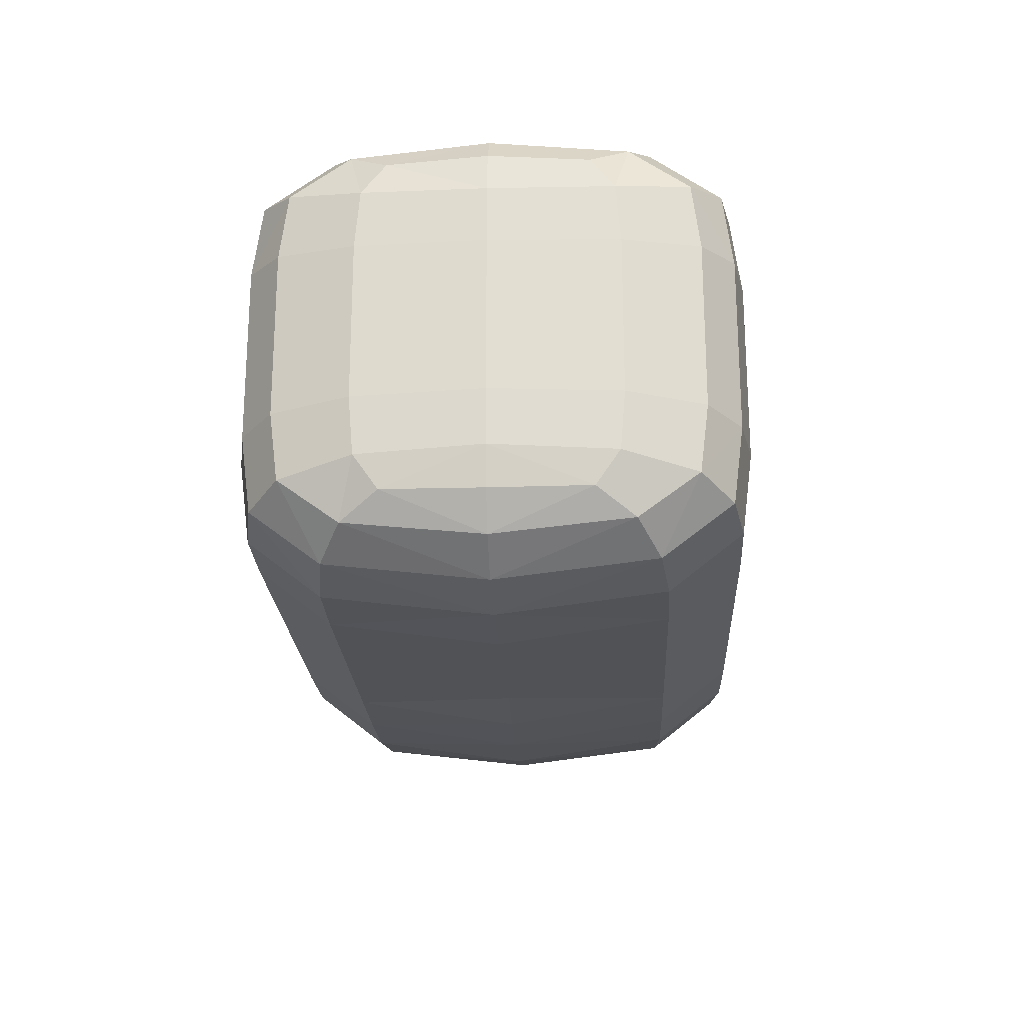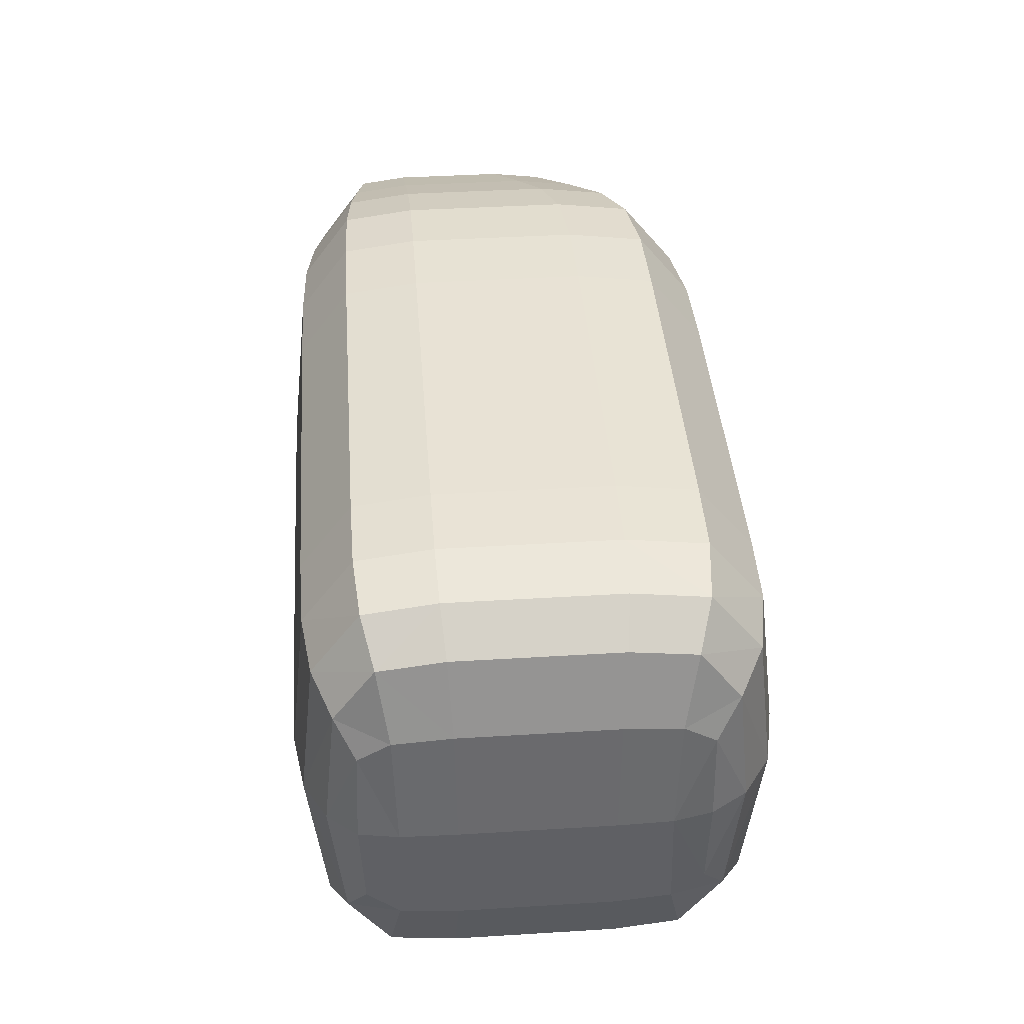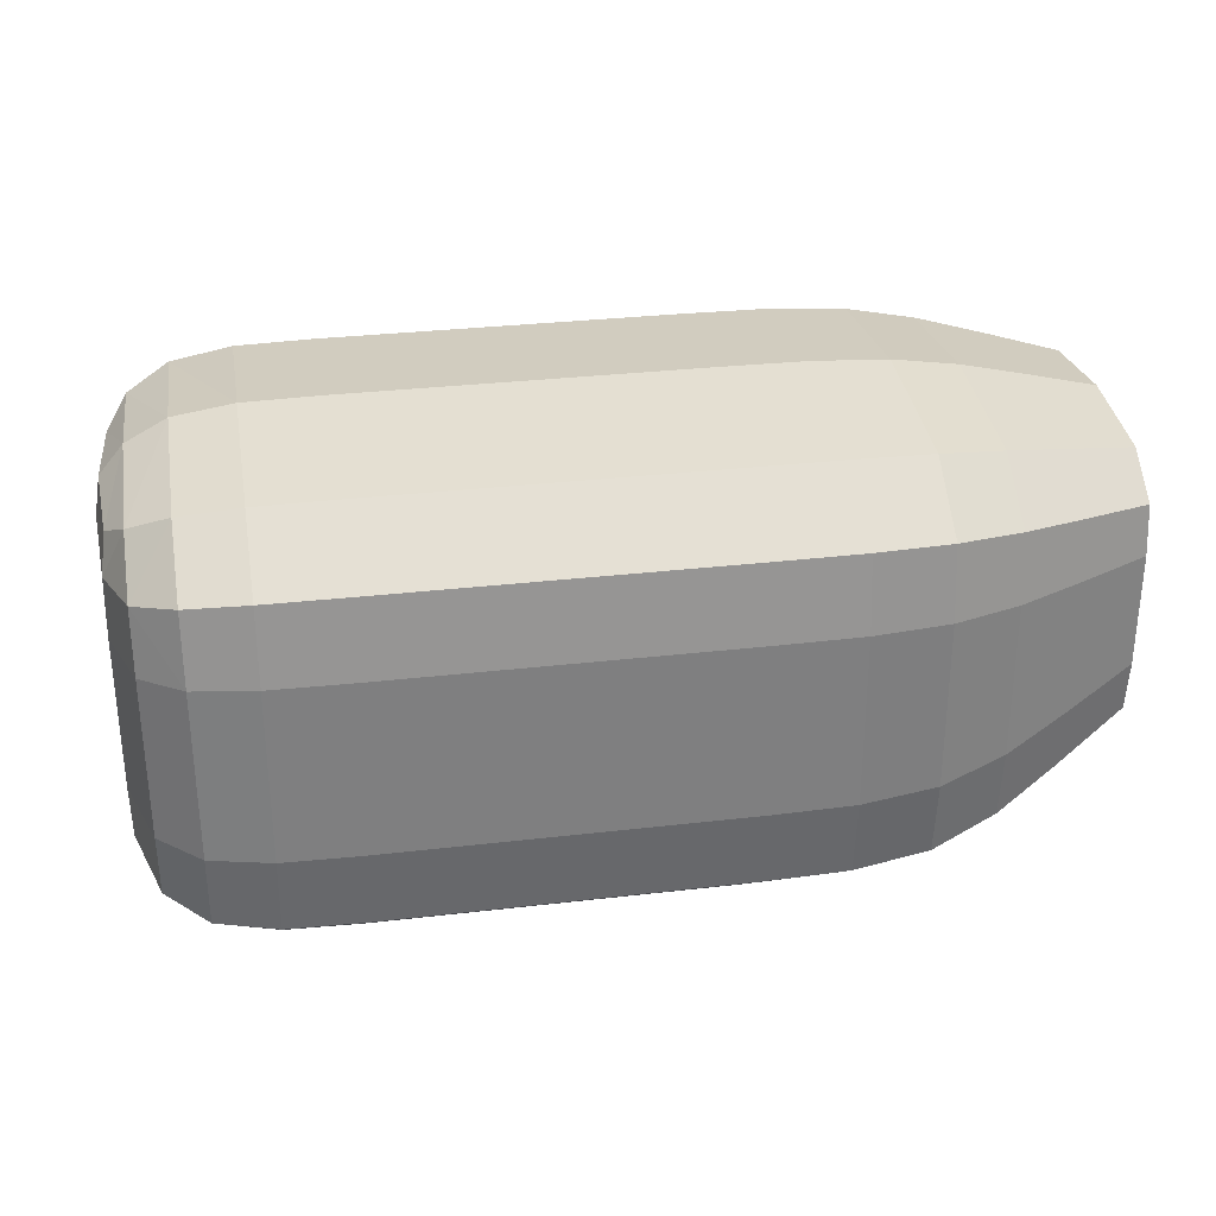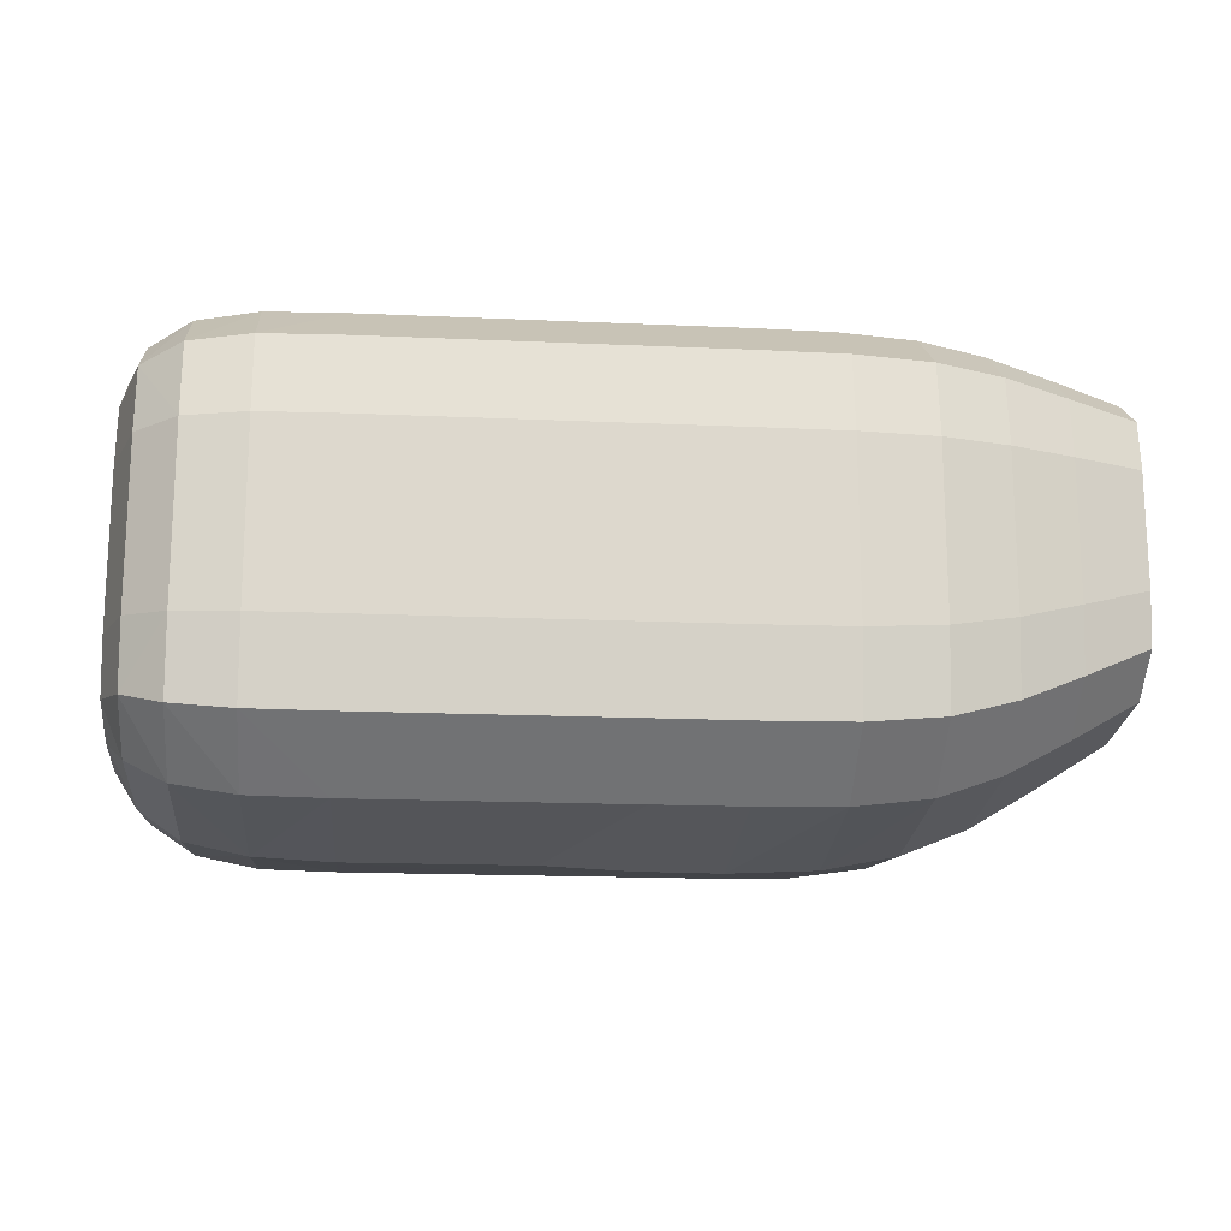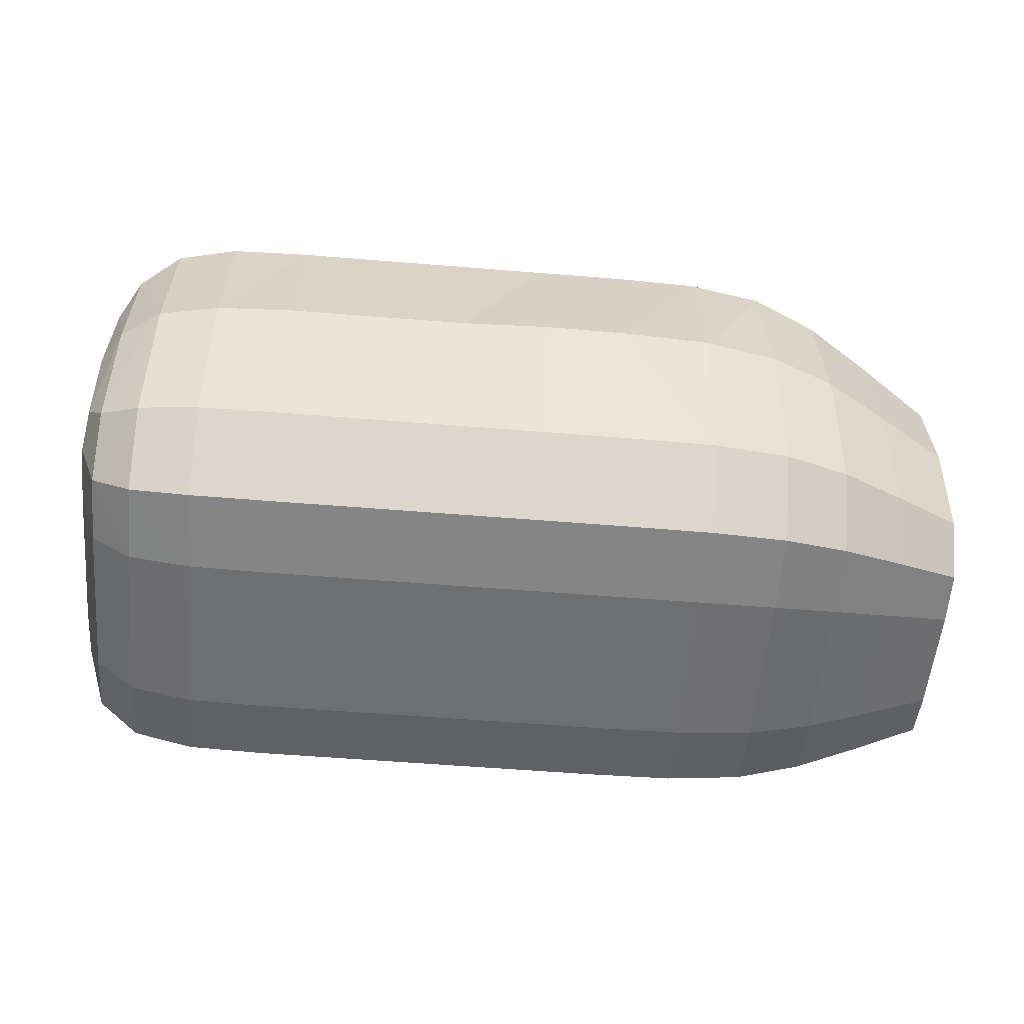
<metadata>
{"format":"obj","ext":"obj","renderer":"f3d","projection":"perspective","resolution":1024,"background":"white","views":[{"elev":-21.9,"azim":-87.1,"up":"+Y"},{"elev":40.7,"azim":-94.3,"up":"+Z"},{"elev":30.6,"azim":-9.6,"up":"+Y"},{"elev":-17.0,"azim":-5.2,"up":"+Y"},{"elev":-54.5,"azim":-5.0,"up":"+Z"}]}
</metadata>
<code>
v 2.433 -2.394 -1.621
v 2.433 2.297 -1.621
v 2.433 2.297 1.865
v 2.433 -2.394 1.865
v -5.204 -0.9326 2.322
v -5.549 -0.8603 0.1224
v -4.747 -1.816 2.58
v -5.463 -0.02945 -1.251
v -4.747 -0.03253 -2.443
v -5.549 0.812 0.1224
v -5.204 0.8665 -2.077
v 2.433 0.9328 -2.492
v 2.433 0.9328 2.737
v -5.463 0.8264 -1.251
v -5.454 1.461 -1.199
v -5.463 -0.02928 1.496
v 2.433 -0.9382 -2.492
v 2.433 -0.9382 2.737
v -5.463 -0.88 1.496
v -4.747 0.907 -2.443
v -4.747 1.703 -2.336
v -4.747 -0.03248 2.687
v -1.243 -2.52 -1.684
v -1.243 2.34 1.928
v -1.243 2.34 -1.684
v -1.243 0.9272 -2.587
v -1.243 0.9272 2.831
v -1.243 -1.012 -2.587
v 0.6634 2.34 -1.684
v 0.6634 0.9272 -2.587
v 0.6634 -1.012 -2.587
v 0.6634 -2.52 -1.684
v 0.6634 2.34 1.928
v 0.6634 0.9272 2.831
v 3.869 2.062 -1.282
v 3.869 -1.718 -1.282
v 3.869 -1.718 1.527
v 3.869 2.062 1.527
v 3.869 0.9627 2.229
v 3.869 0.9627 -1.984
v 3.869 -0.5451 -1.984
v 3.869 -0.5451 2.229
v -4.747 -0.9853 2.687
v -5.196 2.033 -1.35
v -5.196 -2.123 1.594
v -5.407 1.815 -0.9438
v -5.468 1.857 0.1224
v -5.463 -0.8801 -1.251
v -5.407 -1.861 1.188
v -5.444 -1.88 0.1224
v -4.747 2.24 -1.588
v -1.243 -2.52 1.928
v -1.243 -1.012 2.831
v 0.6634 -1.012 2.831
v 0.6634 -2.52 1.928
v 3.869 2.062 1.527
v -4.747 2.426 0.1224
v 2.433 -1.791 -2.383
v -4.747 -0.9853 -2.443
v 2.433 2.49 0.1224
v 1.595 2.335 -1.676
v 2.433 -2.604 0.1224
v -4.747 -2.388 -1.588
v -3.249 2.34 1.928
v 3.159 -2.12 -1.484
v 3.159 -2.12 1.728
v 2.433 1.74 -2.383
v 2.433 1.74 2.628
v -4.081 0.9247 2.813
v -4.081 -0.0332 2.813
v -4.081 -0.0332 2.813
v 1.595 0.9279 -2.575
v 2.433 0.005869 -2.492
v 2.433 0.005869 2.737
v -3.249 2.34 -1.684
v -3.249 2.541 0.1224
v -4.081 0.9247 -2.569
v -3.249 1.763 -2.474
v 1.595 -1.002 -2.575
v -4.081 2.328 1.916
v -0.306 -2.52 -1.684
v -0.306 2.34 1.928
v -0.306 0.9272 2.831
v -1.243 -1.895 -2.474
v -1.243 -0.03329 -2.587
v -1.243 1.763 -2.474
v -1.243 1.763 2.719
v -1.243 2.541 0.1224
v -0.306 2.34 -1.684
v -0.306 0.9272 -2.587
v -0.306 -1.012 -2.587
v 1.595 -2.504 -1.676
v 1.595 2.335 1.921
v 1.595 0.9279 2.82
v 0.6634 2.541 0.1224
v 0.6634 1.763 2.719
v 0.6634 -1.895 -2.474
v 0.6634 -0.03329 -2.587
v 0.6634 1.763 -2.474
v 3.159 2.202 -1.484
v 4.654 -1.249 -1.047
v 4.654 -1.249 1.292
v 3.159 2.202 1.728
v 3.159 0.9449 2.531
v 3.159 0.9449 -2.286
v 3.159 -0.779 -2.286
v 3.159 -0.779 2.531
v 3.869 0.2157 2.229
v 3.869 -1.232 -1.897
v 3.869 0.2157 -1.984
v 3.869 1.613 2.141
v 3.869 -1.232 2.141
v 3.869 2.217 0.1224
v 3.869 -1.888 0.1224
v 3.869 1.613 -1.897
v 4.654 1.899 -1.047
v 4.654 1.899 1.292
v 4.654 0.9834 1.877
v 4.654 0.9834 -1.632
v 4.654 -0.272 -1.632
v 4.654 -0.272 1.877
v 2.433 -1.791 2.628
v -4.081 1.756 2.701
v 2.433 2.49 0.1224
v -4.081 -2.504 -1.672
v -3.249 -2.52 -1.684
v 2.433 1.74 -2.383
v -4.081 -1.885 2.701
v -4.081 -2.504 1.916
v -4.081 -1.008 2.813
v 1.595 -1.002 2.82
v -0.306 -2.52 1.928
v -1.243 -1.895 2.719
v -1.243 -0.03329 2.831
v -0.306 -1.012 2.831
v 1.595 -2.504 1.921
v 1.595 0.9279 -2.575
v 0.6634 -1.895 2.719
v 0.6634 -0.03329 2.831
v 1.595 1.76 -2.463
v -3.249 1.763 2.719
v -3.249 -0.03329 2.831
v -3.249 -1.895 2.719
v -3.249 -1.012 2.831
v 1.595 -0.0284 -2.575
v 1.595 -1.882 -2.463
v -3.249 0.9272 2.831
v -0.306 1.763 2.719
v -0.306 2.541 0.1224
v 1.595 2.534 0.1224
v 1.595 1.76 2.707
v -0.306 -1.895 -2.474
v -0.306 -0.03329 -2.587
v -0.306 1.763 -2.474
v 3.159 0.09084 2.531
v 3.159 -1.565 -2.186
v 3.159 0.09084 -2.286
v 3.159 1.688 2.431
v 3.159 2.38 0.1224
v 3.159 -2.314 0.1224
v 3.159 1.688 -2.186
v 4.654 0.3615 1.877
v 4.654 -0.8442 -1.559
v 4.654 0.3615 -1.632
v 4.654 1.525 1.803
v 4.654 -0.8442 1.803
v 4.654 2.028 0.1224
v 4.654 -1.39 0.1224
v 4.654 1.525 -1.559
v -3.249 -2.52 1.928
v 1.595 -0.0284 2.82
v 1.595 -1.882 2.707
v -0.306 -1.895 2.719
v -0.306 -0.03329 2.831
v -1.222 -2.763 0.1281
v 3.159 -1.565 2.431
v 3.159 -2.314 0.1224
v -5.204 -0.9327 -2.077
v -4.081 2.328 -1.672
v -3.249 0.9272 -2.587
v -4.081 -1.008 -2.569
v -3.249 -1.012 -2.587
v -3.249 -1.895 -2.474
v -3.249 -0.03329 -2.587
v -4.747 -2.388 1.832
v -4.75 -2.586 0.1224
v -4.747 2.241 -1.588
v -4.747 2.24 1.832
v -5.407 -1.862 1.188
v -5.407 -1.861 -0.9438
v -5.454 -1.504 1.444
v -5.407 1.815 1.188
v -5.196 -2.123 -1.35
v -5.196 2.033 1.594
v -5.196 2.036 -1.35
v -4.747 -0.03248 -2.443
v -4.747 1.703 2.58
v -4.747 0.907 2.687
v -5.454 1.461 1.444
v -5.463 0.8264 1.496
v -5.204 0.8665 2.322
v -4.747 -1.816 -2.336
v -5.454 -1.504 -1.199
v -4.081 2.526 0.1224
v -5.536 1.427 0.1224
v -5.2 2.182 0.1224
v -5.202 -1.659 -1.987
v -5.202 1.584 2.232
v -5.204 -0.03086 2.322
v -5.202 1.581 -1.987
v -5.549 -0.02877 0.1224
v -5.535 -1.455 0.1224
v -5.202 -1.658 2.232
v -5.204 -0.03101 -2.077
v -4.081 -1.885 -2.457
v -4.081 -0.0332 -2.569
v -4.081 1.756 -2.457
v -5.2 -2.273 0.1224
v -5.202 1.581 2.232
v 3.869 2.062 1.527
v 1.624 -2.761 0.1019
v 0.6532 -2.807 0.09802
v -0.2632 -2.804 0.1147
v -3.229 -2.764 0.117
v -4.076 -2.724 0.1222
v 4.654 -0.272 -1.632
v 4.654 0.3615 -1.632
f 214 48 8
f 214 14 11
f 9 11 20
f 43 213 7
f 99 72 30
f 29 140 99
f 6 8 48
f 10 8 211
f 16 6 19
f 44 15 46
f 20 210 21
f 51 210 44
f 209 19 5
f 22 5 43
f 98 79 31
f 30 145 98
f 72 73 145
f 145 17 79
f 57 44 206
f 97 92 32
f 31 146 97
f 79 58 146
f 146 1 92
f 51 204 179
f 179 76 75
f 96 83 34
f 33 148 96
f 82 87 148
f 148 27 83
f 89 95 29
f 25 149 89
f 88 82 149
f 149 33 95
f 61 95 150
f 95 93 150
f 150 3 60
f 13 151 94
f 68 93 151
f 151 33 96
f 94 96 34
f 23 152 81
f 84 91 152
f 91 97 152
f 152 32 81
f 28 153 91
f 85 90 153
f 153 30 98
f 91 98 31
f 89 99 154
f 13 155 104
f 74 107 155
f 155 42 108
f 104 108 39
f 58 65 1
f 106 109 156
f 156 36 65
f 73 106 17
f 105 110 157
f 157 41 106
f 3 158 103
f 68 104 158
f 158 39 111
f 103 111 38
f 60 100 2
f 60 103 159
f 38 159 103
f 159 35 100
f 62 66 4
f 62 65 160
f 160 37 66
f 67 105 12
f 2 161 67
f 100 115 161
f 161 40 105
f 39 162 118
f 108 121 162
f 109 101 36
f 41 163 109
f 110 120 41
f 40 164 110
f 38 165 117
f 111 118 165
f 42 166 121
f 112 102 166
f 114 102 37
f 114 101 168
f 115 119 40
f 35 169 115
f 184 28 182
f 131 139 54
f 136 138 55
f 172 4 122
f 172 54 138
f 132 133 52
f 132 138 173
f 138 135 173
f 173 53 133
f 135 134 53
f 54 174 135
f 134 144 53
f 133 170 52
f 53 143 133
f 125 202 215
f 63 207 202
f 215 182 183
f 215 126 125
f 59 216 181
f 217 180 77
f 20 216 9
f 181 184 182
f 21 77 20
f 181 202 59
f 194 199 219
f 219 200 201
f 219 198 197
f 69 197 198
f 113 116 35
f 221 1 62
f 222 136 55
f 92 222 32
f 223 55 132
f 32 223 81
f 175 132 52
f 52 224 175
f 180 85 184
f 184 77 180
f 217 75 179
f 128 170 143
f 144 128 143
f 142 130 144
f 81 175 23
f 183 23 126
f 224 23 175
f 126 225 125
f 63 225 186
f 185 225 129
f 225 170 129
f 168 164 167
f 113 117 167
f 183 28 84
f 219 188 194
f 80 197 123
f 123 147 141
f 142 69 71
f 76 25 75
f 24 76 64
f 154 30 90
f 90 86 154
f 180 86 26
f 86 75 78
f 212 190 50
f 193 186 218
f 178 9 59
f 123 64 80
f 204 188 80
f 76 80 64
f 194 57 206
f 46 206 44
f 14 210 11
f 10 15 14
f 205 46 15
f 154 25 89
f 64 87 24
f 2 150 60
f 67 61 2
f 12 140 67
f 179 21 51
f 206 192 194
f 192 205 199
f 199 10 200
f 16 10 211
f 200 209 201
f 201 22 198
f 198 71 69
f 43 71 22
f 7 130 43
f 129 7 185
f 213 185 7
f 45 186 185
f 190 218 50
f 191 45 213
f 4 221 62
f 66 122 4
f 37 176 66
f 107 112 42
f 18 176 107
f 122 131 172
f 171 18 74
f 74 94 171
f 34 171 94
f 174 34 83
f 27 174 83
f 134 147 142
f 87 147 27
f 36 160 65
f 5 191 213
f 6 191 19
f 218 189 50
f 17 156 58
f 12 157 73
f 59 207 178
f 203 193 190
f 178 203 48
f 203 6 48
f 212 189 191
f 214 178 48
f 214 8 14
f 9 214 11
f 43 5 213
f 99 140 72
f 29 61 140
f 6 211 8
f 10 14 8
f 16 211 6
f 44 210 15
f 20 11 210
f 51 21 210
f 209 16 19
f 22 209 5
f 98 145 79
f 30 72 145
f 72 12 73
f 145 73 17
f 57 51 44
f 97 146 92
f 31 79 146
f 79 17 58
f 146 58 1
f 51 57 204
f 179 204 76
f 96 148 83
f 33 82 148
f 82 24 87
f 148 87 27
f 89 149 95
f 25 88 149
f 88 24 82
f 149 82 33
f 61 29 95
f 95 33 93
f 150 93 3
f 13 68 151
f 68 3 93
f 151 93 33
f 94 151 96
f 23 84 152
f 84 28 91
f 91 31 97
f 152 97 32
f 28 85 153
f 85 26 90
f 153 90 30
f 91 153 98
f 89 29 99
f 13 74 155
f 74 18 107
f 155 107 42
f 104 155 108
f 58 156 65
f 106 41 109
f 156 109 36
f 73 157 106
f 105 40 110
f 157 110 41
f 3 68 158
f 68 13 104
f 158 104 39
f 103 158 111
f 60 159 100
f 60 3 103
f 38 113 159
f 159 113 35
f 62 160 66
f 62 1 65
f 160 114 37
f 67 161 105
f 2 100 161
f 100 35 115
f 161 115 40
f 39 108 162
f 108 42 121
f 109 163 101
f 41 120 163
f 110 164 120
f 40 119 164
f 38 111 165
f 111 39 118
f 42 112 166
f 112 37 102
f 114 168 102
f 114 36 101
f 115 169 119
f 35 116 169
f 184 85 28
f 131 171 139
f 136 172 138
f 172 136 4
f 172 131 54
f 132 173 133
f 132 55 138
f 138 54 135
f 173 135 53
f 135 174 134
f 54 139 174
f 134 142 144
f 133 143 170
f 53 144 143
f 125 63 202
f 63 193 207
f 215 181 182
f 215 183 126
f 59 9 216
f 217 78 180
f 20 77 216
f 181 216 184
f 21 217 77
f 181 215 202
f 194 192 199
f 219 199 200
f 219 201 198
f 69 123 197
f 113 167 116
f 221 92 1
f 222 221 136
f 92 221 222
f 223 222 55
f 32 222 223
f 175 223 132
f 52 170 224
f 180 26 85
f 184 216 77
f 217 78 75
f 128 129 170
f 144 130 128
f 142 71 130
f 81 223 175
f 183 84 23
f 224 126 23
f 126 224 225
f 63 125 225
f 185 186 225
f 225 224 170
f 162 121 168
f 121 166 102
f 168 121 102
f 168 101 120
f 101 163 120
f 120 164 168
f 164 119 167
f 119 169 116
f 167 119 116
f 167 117 118
f 117 165 118
f 118 162 167
f 162 168 167
f 113 38 117
f 183 182 28
f 219 197 188
f 80 188 197
f 123 69 147
f 142 147 69
f 76 88 25
f 24 88 76
f 154 99 30
f 90 26 86
f 180 78 86
f 86 25 75
f 212 203 190
f 193 63 186
f 178 214 9
f 123 141 64
f 204 57 188
f 76 204 80
f 194 188 57
f 46 47 206
f 14 15 210
f 10 205 15
f 205 47 46
f 154 86 25
f 64 141 87
f 2 61 150
f 67 140 61
f 12 72 140
f 179 217 21
f 206 47 192
f 192 47 205
f 199 205 10
f 16 200 10
f 200 16 209
f 201 209 22
f 198 22 71
f 43 130 71
f 7 128 130
f 129 128 7
f 213 45 185
f 45 218 186
f 190 193 218
f 191 189 45
f 4 136 221
f 66 176 122
f 37 112 176
f 107 176 112
f 18 122 176
f 122 18 131
f 171 131 18
f 74 13 94
f 34 139 171
f 174 139 34
f 27 134 174
f 134 27 147
f 87 141 147
f 36 114 160
f 5 19 191
f 6 212 191
f 218 45 189
f 17 106 156
f 12 105 157
f 59 202 207
f 203 207 193
f 178 207 203
f 203 212 6
f 212 50 189
l 45 49
l 71 70
l 56 220
l 226 227
l 38 220
l 60 124
l 127 67
l 137 72
l 187 51
l 177 160

</code>
